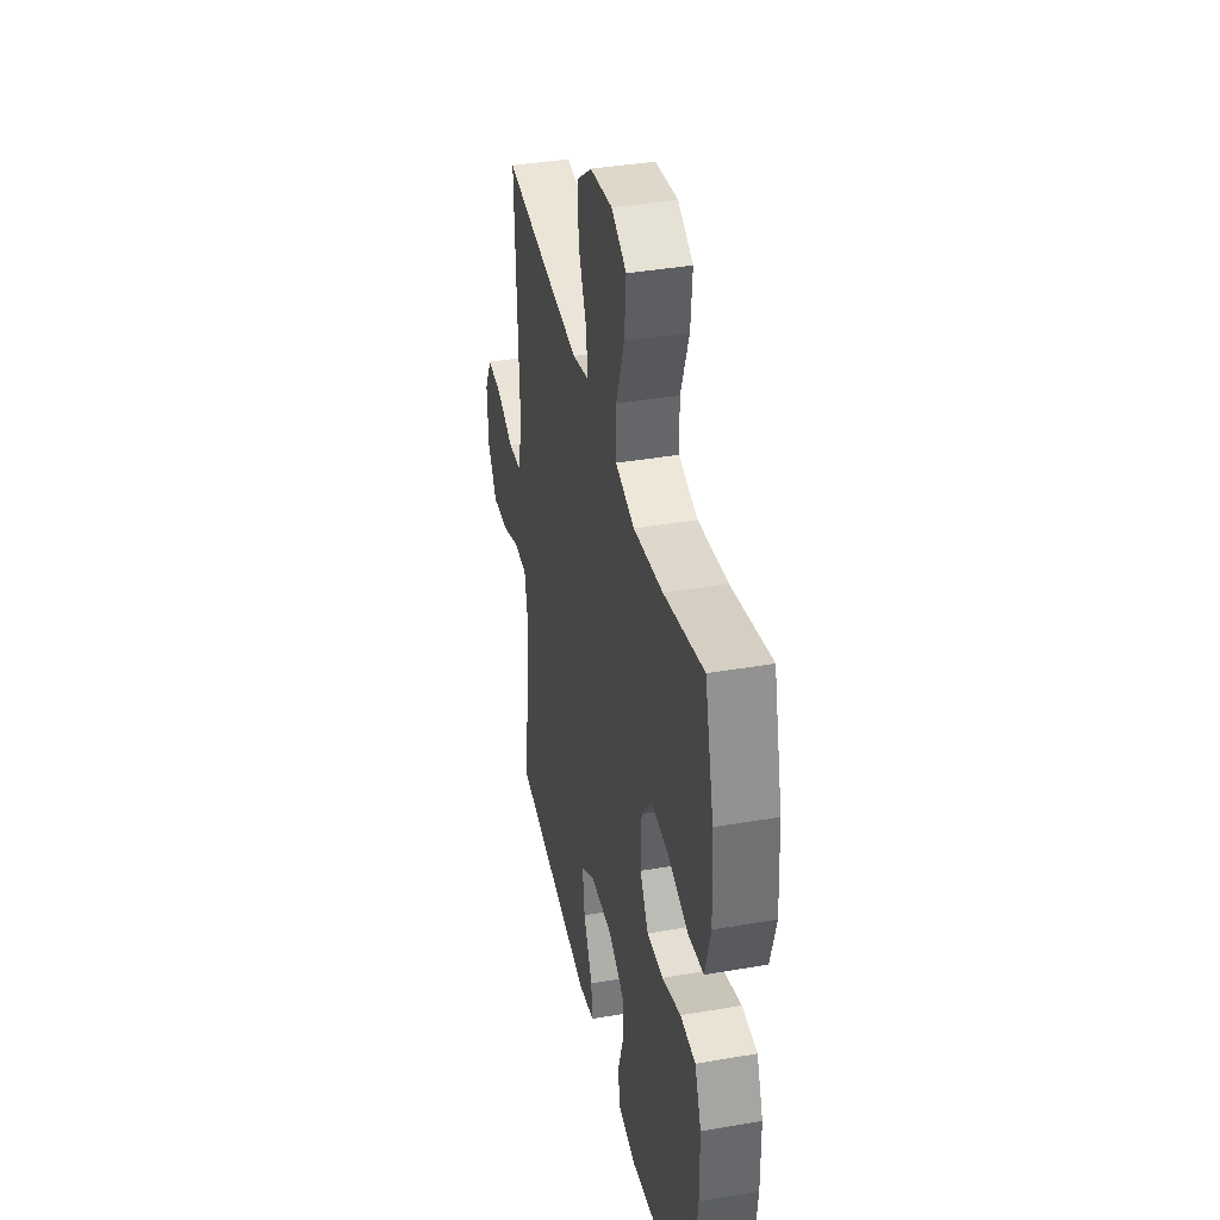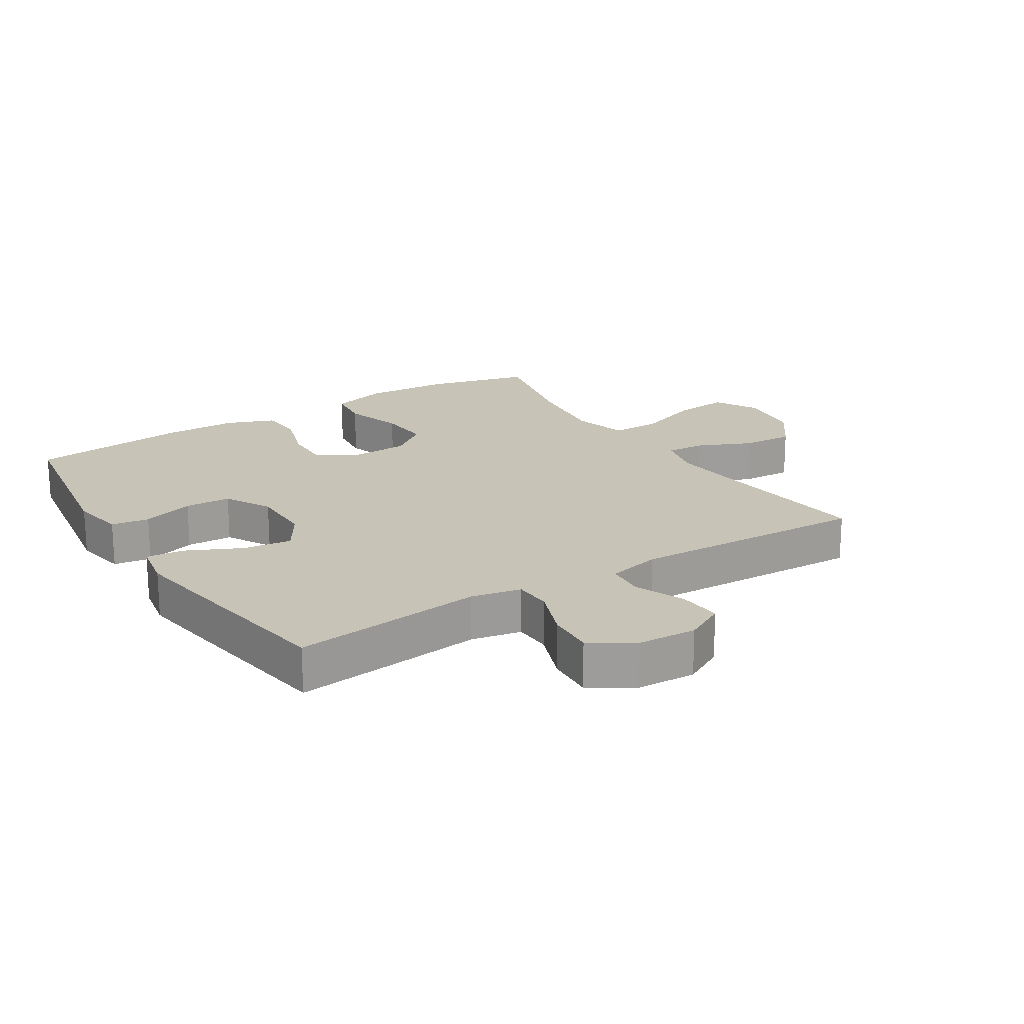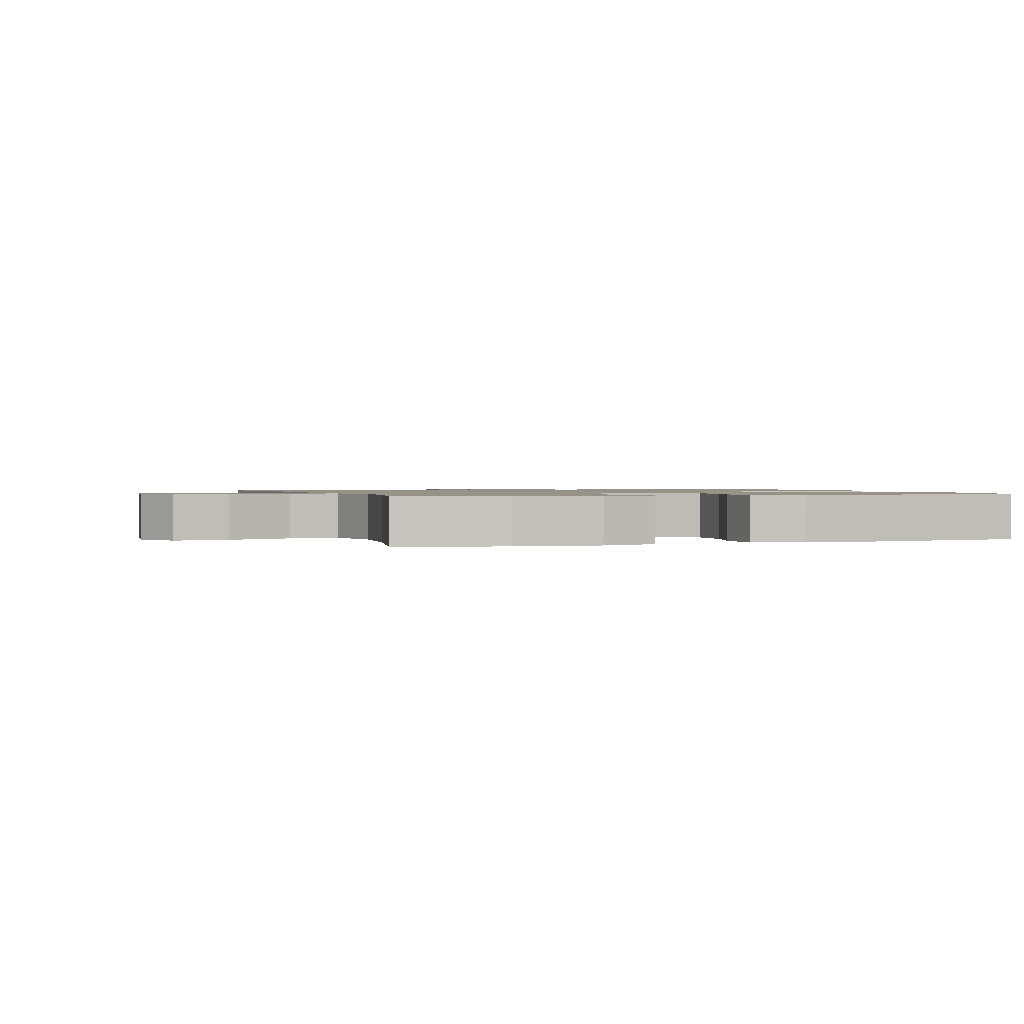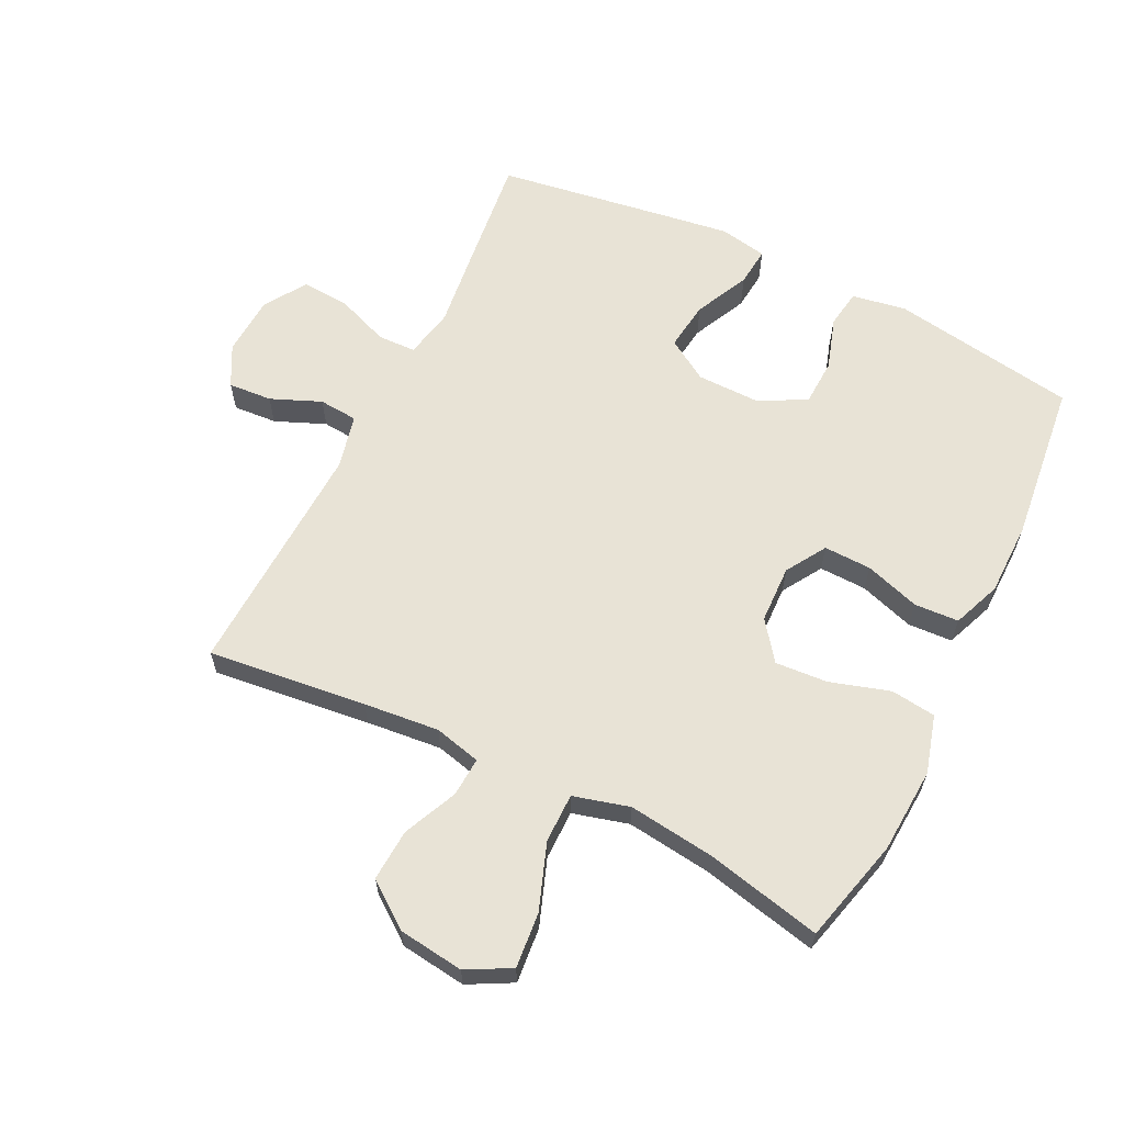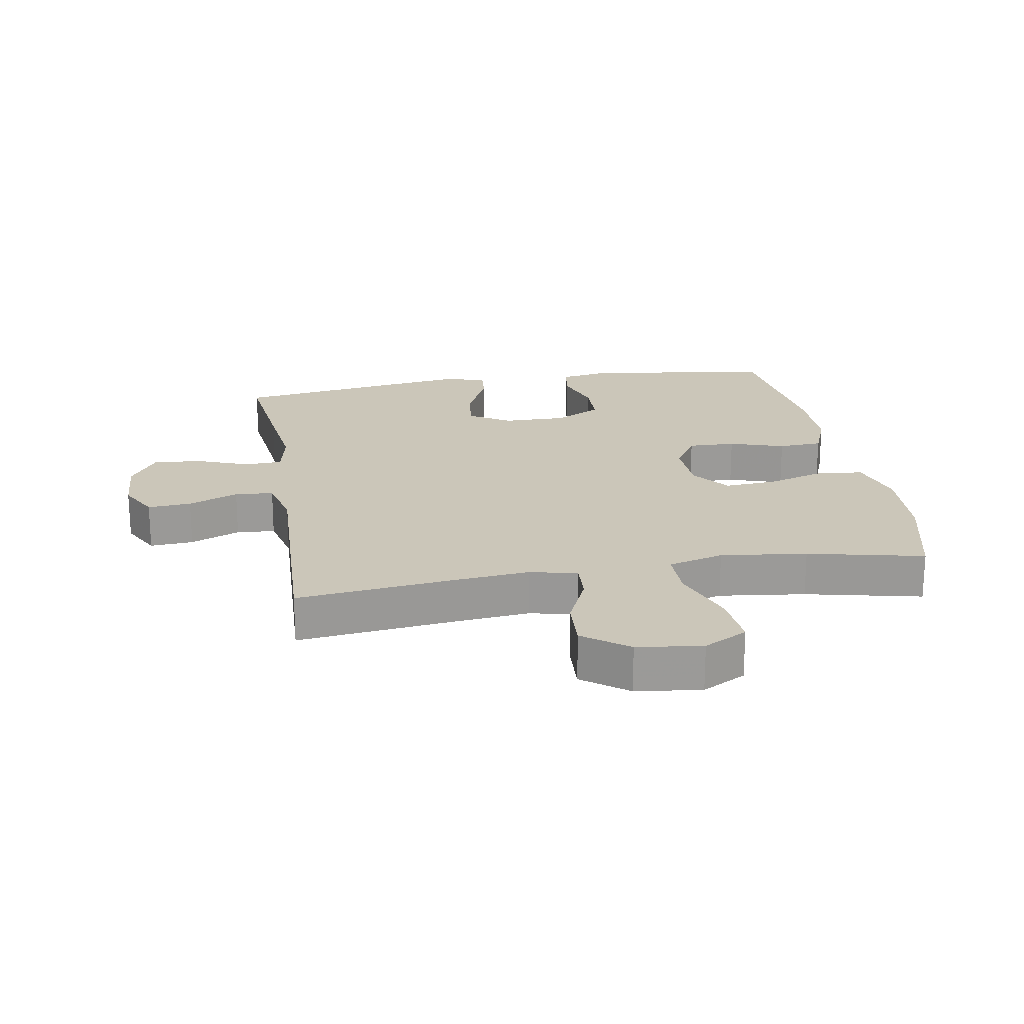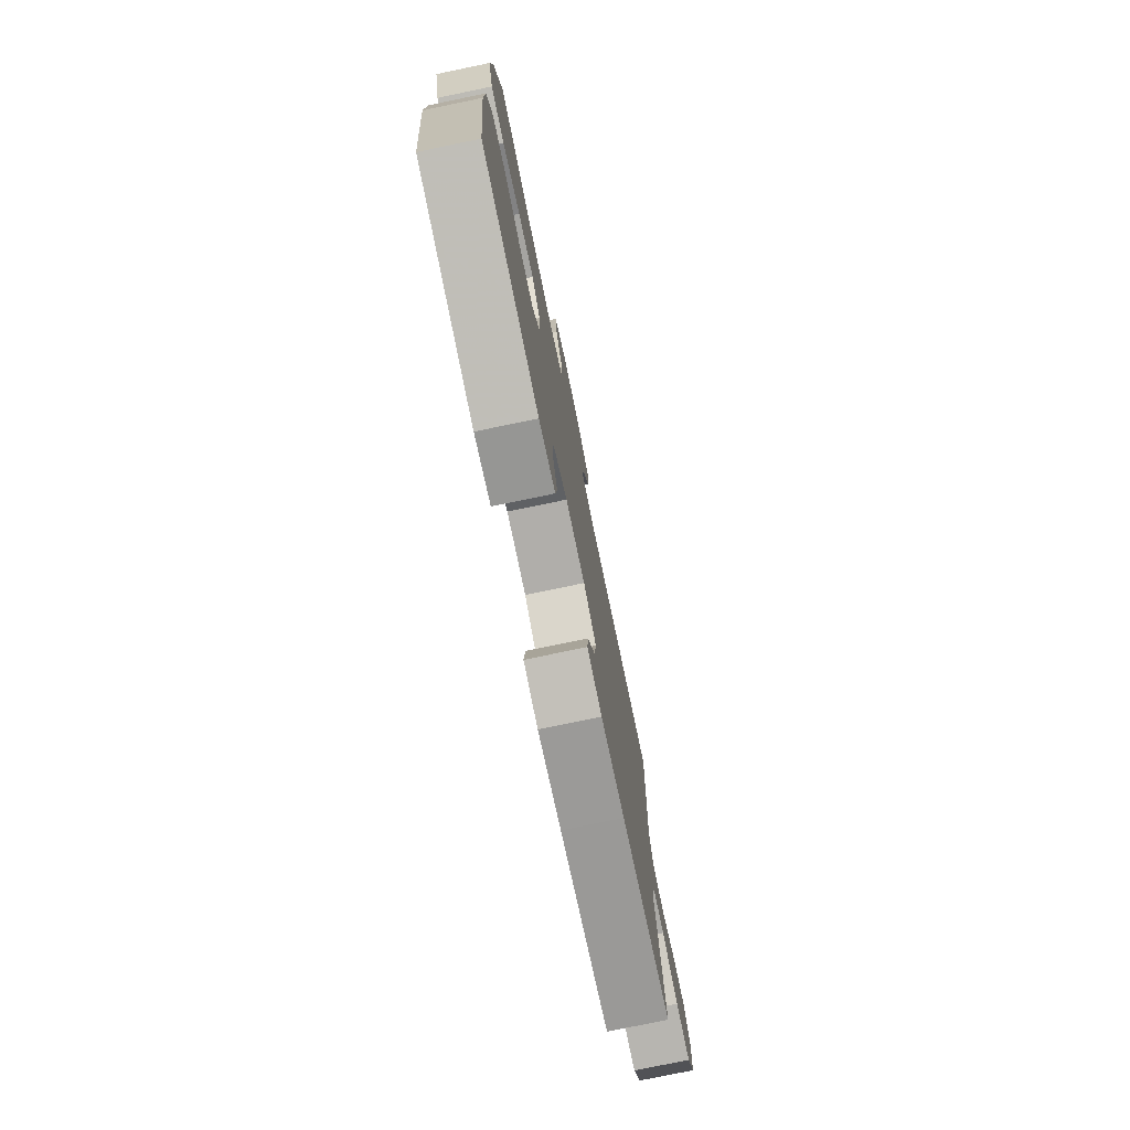
<metadata>
{"format":"obj","ext":"obj","renderer":"f3d","projection":"perspective","resolution":1024,"background":"white","views":[{"elev":38.5,"azim":77.7,"up":"+Z"},{"elev":19.8,"azim":-122.4,"up":"+Y"},{"elev":1.1,"azim":70.5,"up":"+Y"},{"elev":62.5,"azim":26.3,"up":"+Y"},{"elev":21.0,"azim":-9.7,"up":"+Y"},{"elev":-77.3,"azim":101.7,"up":"+Z"}]}
</metadata>
<code>
v -0.5 0.07 -0.5
v -0.479 0.07 -0.32
v -0.464 0.07 -0.197
v -0.48 0.07 -0.118
v -0.54 0.07 -0.116
v -0.624 0.07 -0.148
v -0.699 0.07 -0.153
v -0.742 0.07 -0.087
v -0.747 0.07 0.008
v -0.713 0.07 0.072
v -0.644 0.07 0.067
v -0.565 0.07 0.034
v -0.504 0.07 0.039
v -0.484 0.07 0.124
v -0.5 0.07 0.5
v -0.25 0.07 0.471
v -0.131 0.07 0.459
v -0.057 0.07 0.477
v -0.061 0.07 0.539
v -0.099 0.07 0.624
v -0.104 0.07 0.706
v -0.033 0.07 0.759
v 0.07 0.07 0.772
v 0.139 0.07 0.735
v 0.131 0.07 0.648
v 0.093 0.07 0.544
v 0.093 0.07 0.466
v 0.181 0.07 0.442
v 0.317 0.07 0.459
v 0.5 0.07 0.5
v 0.542 0.07 0.335
v 0.55 0.07 0.2
v 0.524 0.07 0.109
v 0.453 0.07 0.1
v 0.359 0.07 0.129
v 0.276 0.07 0.135
v 0.23 0.07 0.074
v 0.227 0.07 -0.017
v 0.266 0.07 -0.08
v 0.341 0.07 -0.078
v 0.428 0.07 -0.05
v 0.498 0.07 -0.054
v 0.528 0.07 -0.13
v 0.529 0.07 -0.246
v 0.5 0.07 -0.5
v 0.206 0.07 -0.547
v 0.121 0.07 -0.532
v 0.112 0.07 -0.472
v 0.138 0.07 -0.39
v 0.135 0.07 -0.317
v 0.062 0.07 -0.277
v -0.039 0.07 -0.278
v -0.105 0.07 -0.319
v -0.095 0.07 -0.396
v -0.054 0.07 -0.482
v -0.048 0.07 -0.543
v -0.123 0.07 -0.557
v -0.245 0.07 -0.539
v -0.5 0 -0.5
v -0.479 0 -0.32
v -0.464 0 -0.197
v -0.48 0 -0.118
v -0.54 0 -0.116
v -0.624 0 -0.148
v -0.699 0 -0.153
v -0.742 0 -0.087
v -0.747 0 0.008
v -0.713 0 0.072
v -0.644 0 0.067
v -0.565 0 0.034
v -0.504 0 0.039
v -0.484 0 0.124
v -0.5 0 0.5
v -0.25 0 0.471
v -0.131 0 0.459
v -0.057 0 0.477
v -0.061 0 0.539
v -0.099 0 0.624
v -0.104 0 0.706
v -0.033 0 0.759
v 0.07 0 0.772
v 0.139 0 0.735
v 0.131 0 0.648
v 0.093 0 0.544
v 0.093 0 0.466
v 0.181 0 0.442
v 0.317 0 0.459
v 0.5 0 0.5
v 0.542 0 0.335
v 0.55 0 0.2
v 0.524 0 0.109
v 0.453 0 0.1
v 0.359 0 0.129
v 0.276 0 0.135
v 0.23 0 0.074
v 0.227 0 -0.017
v 0.266 0 -0.08
v 0.341 0 -0.078
v 0.428 0 -0.05
v 0.498 0 -0.054
v 0.528 0 -0.13
v 0.529 0 -0.246
v 0.5 0 -0.5
v 0.206 0 -0.547
v 0.121 0 -0.532
v 0.112 0 -0.472
v 0.138 0 -0.39
v 0.135 0 -0.317
v 0.062 0 -0.277
v -0.039 0 -0.278
v -0.105 0 -0.319
v -0.095 0 -0.396
v -0.054 0 -0.482
v -0.048 0 -0.543
v -0.123 0 -0.557
v -0.245 0 -0.539
f 54 55 56 57
f 53 54 57 58
f 46 47 48 49
f 46 49 50
f 45 46 50
f 44 45 50 51
f 40 41 42 43
f 39 40 43 44
f 32 33 34 35
f 32 35 36
f 29 30 31 32
f 28 29 32 36
f 27 28 36 37
f 23 24 25 26
f 23 26 27
f 22 23 27
f 19 20 21 22
f 18 19 22 27
f 17 18 27 37
f 14 15 16
f 13 14 16 17
f 9 10 11 12
f 9 12 13
f 8 9 13
f 5 6 7 8
f 4 5 8 13
f 3 4 13 17
f 53 58 1 2
f 52 53 2 3
f 39 44 51 52
f 38 39 52 3
f 3 17 37 38
f 115 114 113 112
f 116 115 112 111
f 107 106 105 104
f 108 107 104
f 108 104 103
f 109 108 103 102
f 101 100 99 98
f 102 101 98 97
f 93 92 91 90
f 94 93 90
f 90 89 88 87
f 94 90 87 86
f 95 94 86 85
f 84 83 82 81
f 85 84 81
f 85 81 80
f 80 79 78 77
f 85 80 77 76
f 95 85 76 75
f 74 73 72
f 75 74 72 71
f 70 69 68 67
f 71 70 67
f 71 67 66
f 66 65 64 63
f 71 66 63 62
f 75 71 62 61
f 60 59 116 111
f 61 60 111 110
f 110 109 102 97
f 61 110 97 96
f 96 95 75 61
f 1 59 60 2
f 2 60 61 3
f 3 61 62 4
f 4 62 63 5
f 5 63 64 6
f 6 64 65 7
f 7 65 66 8
f 8 66 67 9
f 9 67 68 10
f 10 68 69 11
f 11 69 70 12
f 12 70 71 13
f 13 71 72 14
f 14 72 73 15
f 15 73 74 16
f 16 74 75 17
f 17 75 76 18
f 18 76 77 19
f 19 77 78 20
f 20 78 79 21
f 21 79 80 22
f 22 80 81 23
f 23 81 82 24
f 24 82 83 25
f 25 83 84 26
f 26 84 85 27
f 27 85 86 28
f 28 86 87 29
f 29 87 88 30
f 30 88 89 31
f 31 89 90 32
f 32 90 91 33
f 33 91 92 34
f 34 92 93 35
f 35 93 94 36
f 36 94 95 37
f 37 95 96 38
f 38 96 97 39
f 39 97 98 40
f 40 98 99 41
f 41 99 100 42
f 42 100 101 43
f 43 101 102 44
f 44 102 103 45
f 45 103 104 46
f 46 104 105 47
f 47 105 106 48
f 48 106 107 49
f 49 107 108 50
f 50 108 109 51
f 51 109 110 52
f 52 110 111 53
f 53 111 112 54
f 54 112 113 55
f 55 113 114 56
f 56 114 115 57
f 57 115 116 58
f 58 116 59 1

</code>
